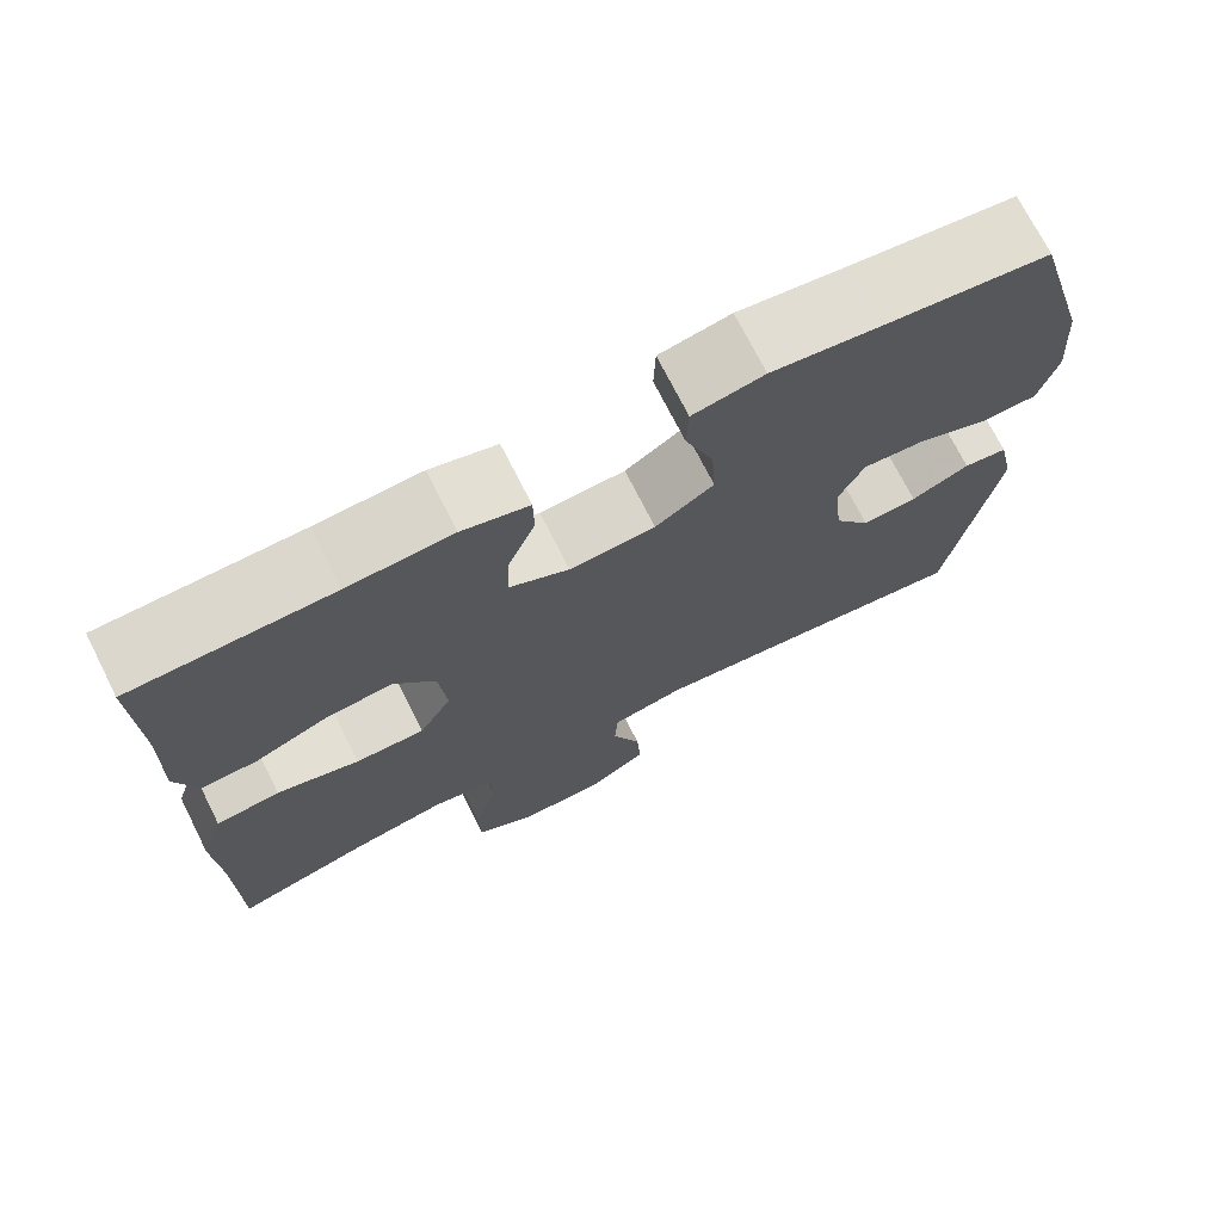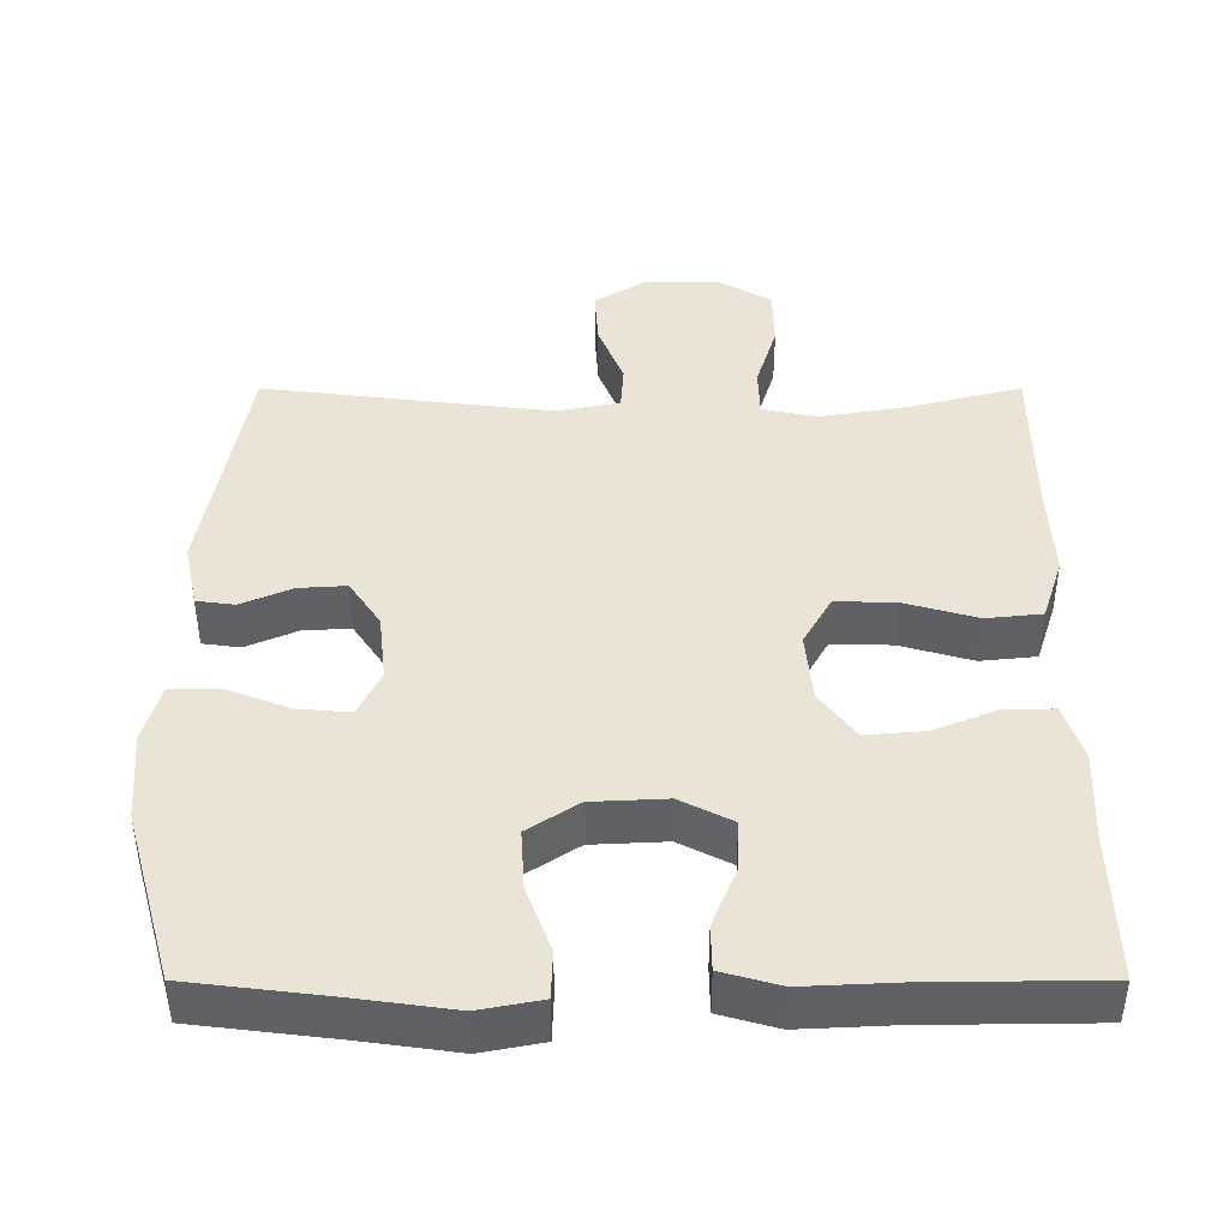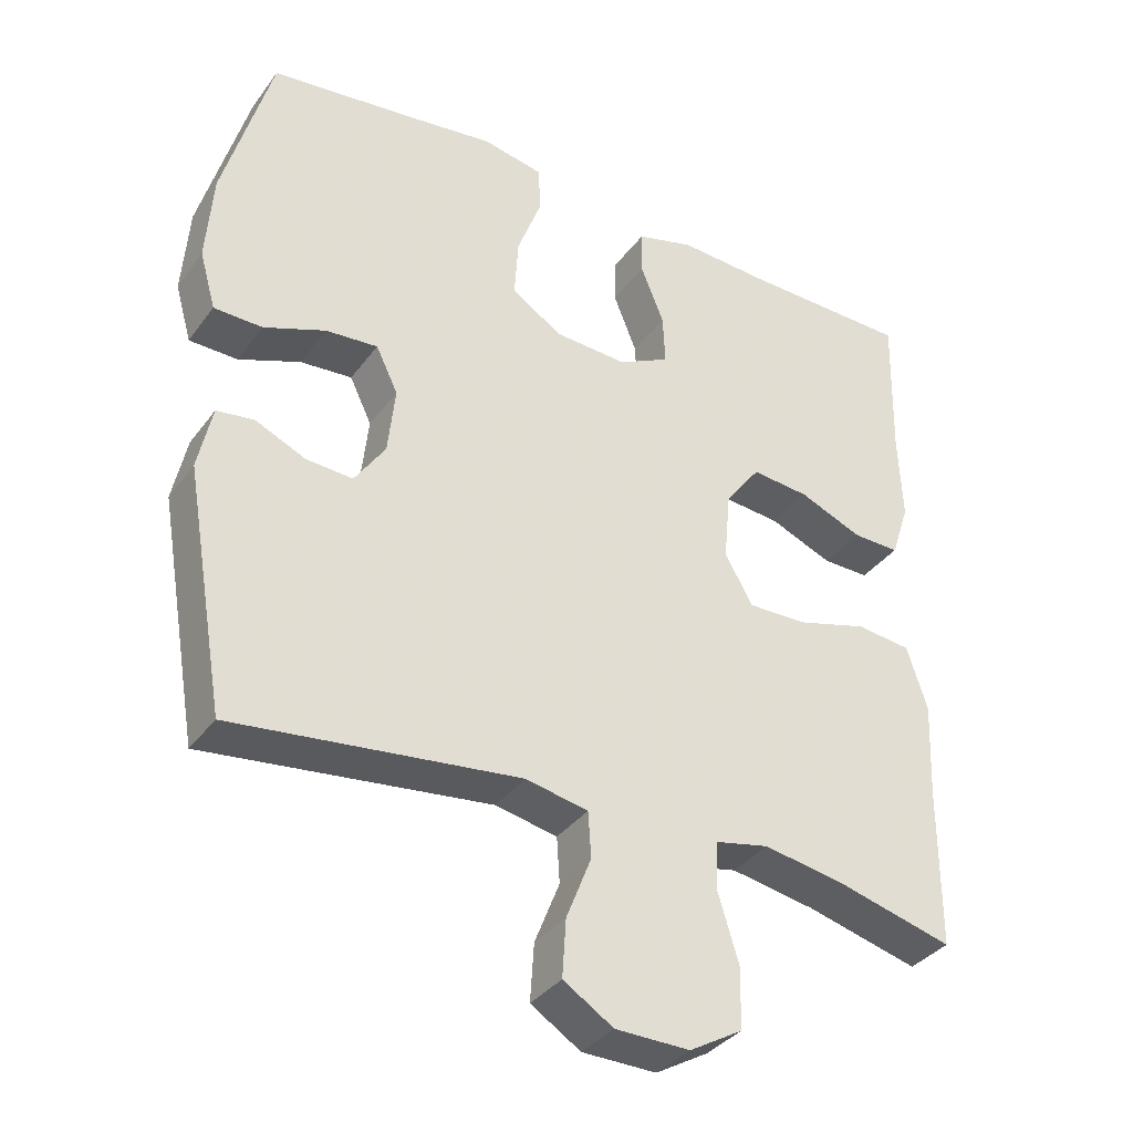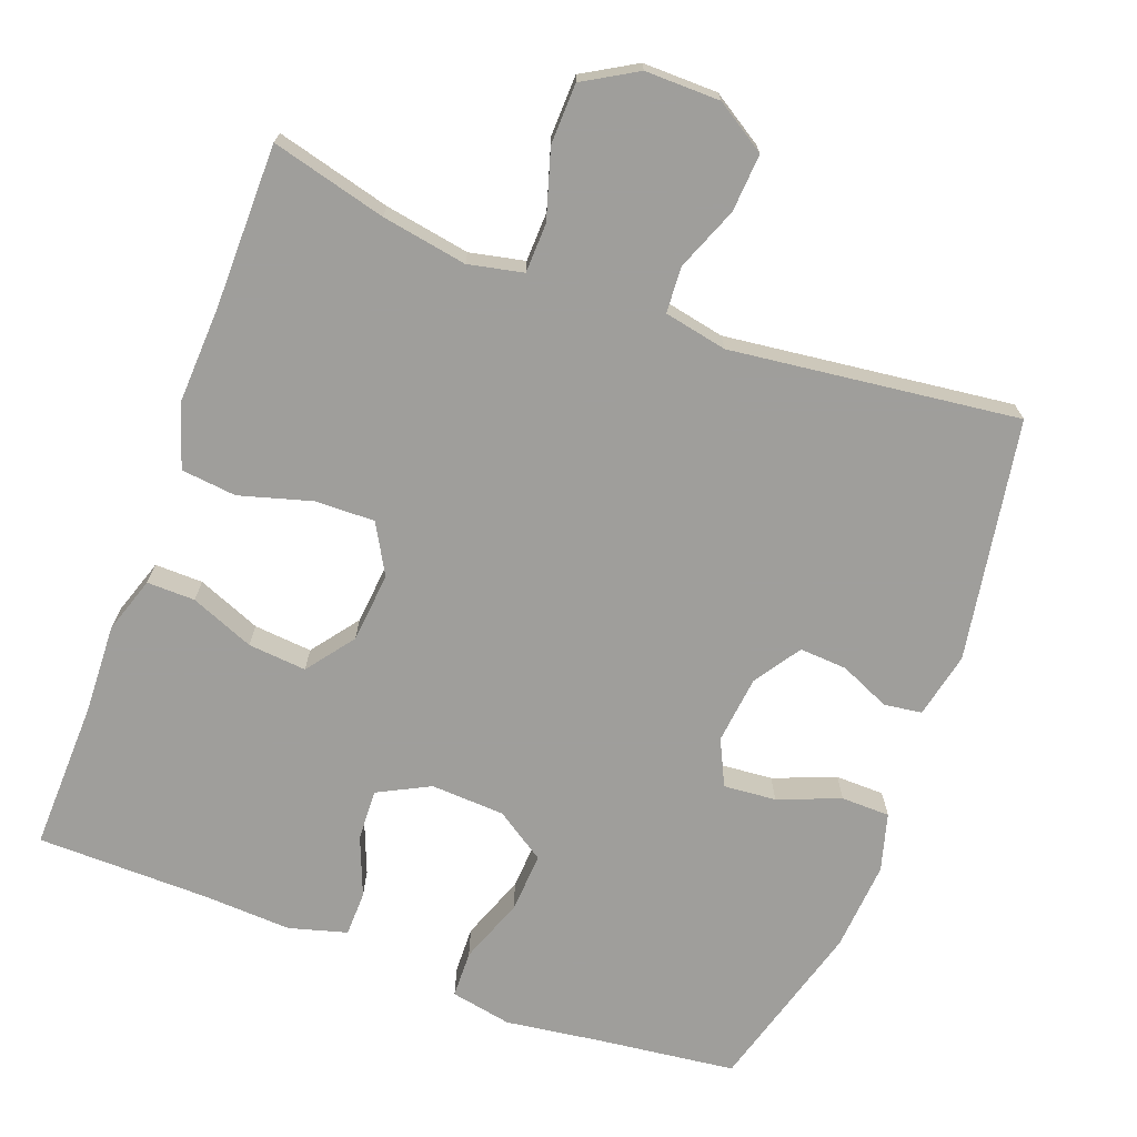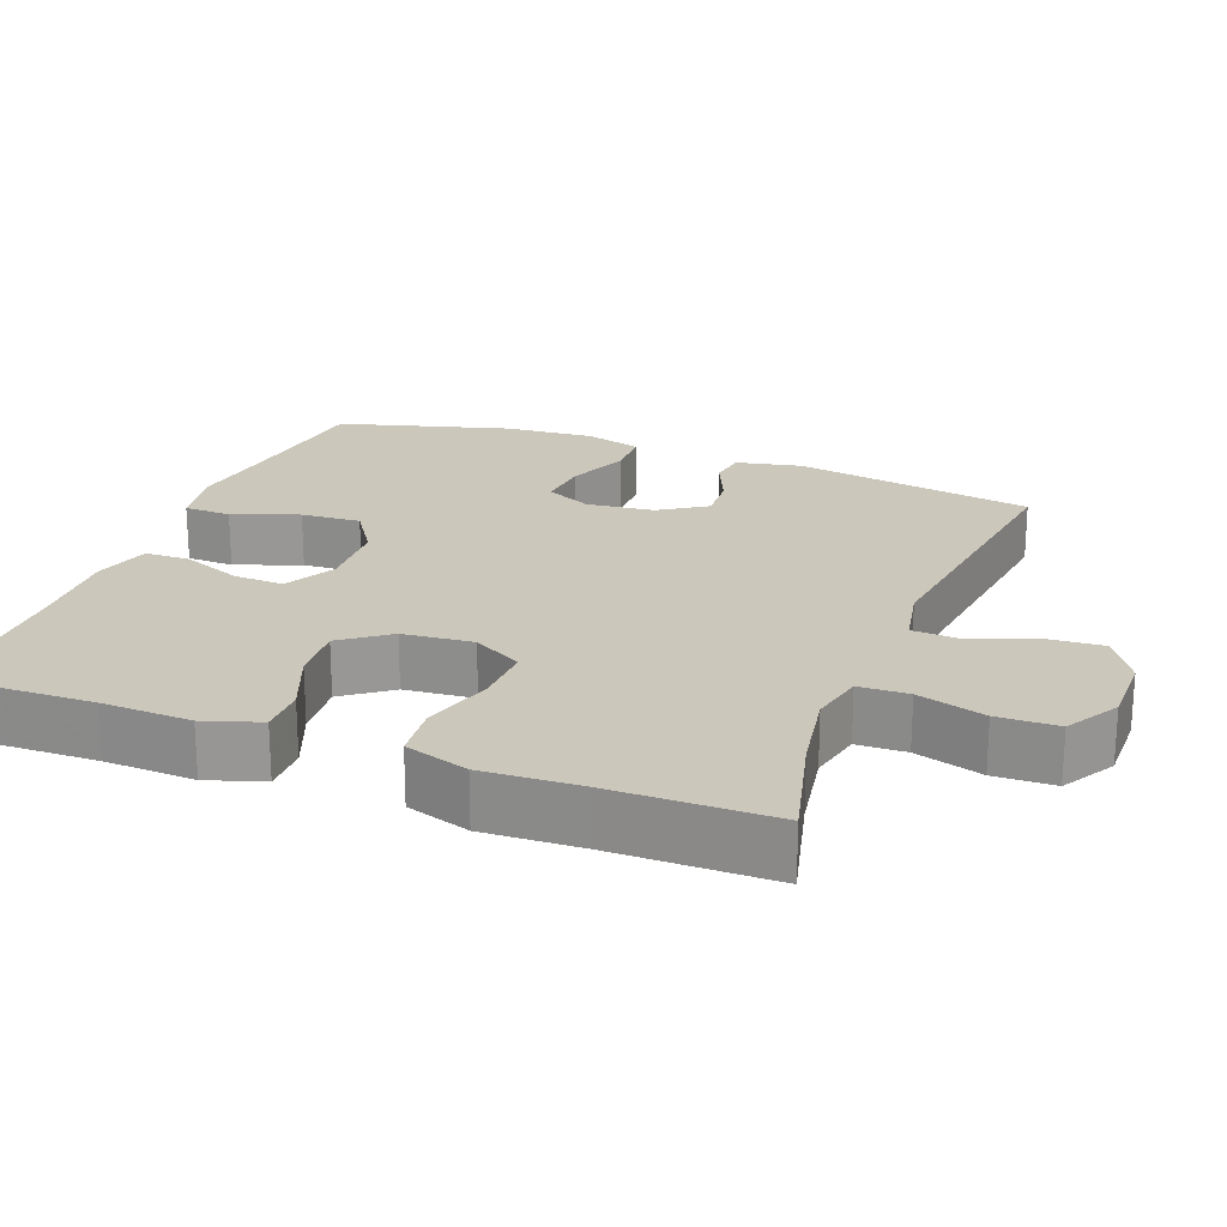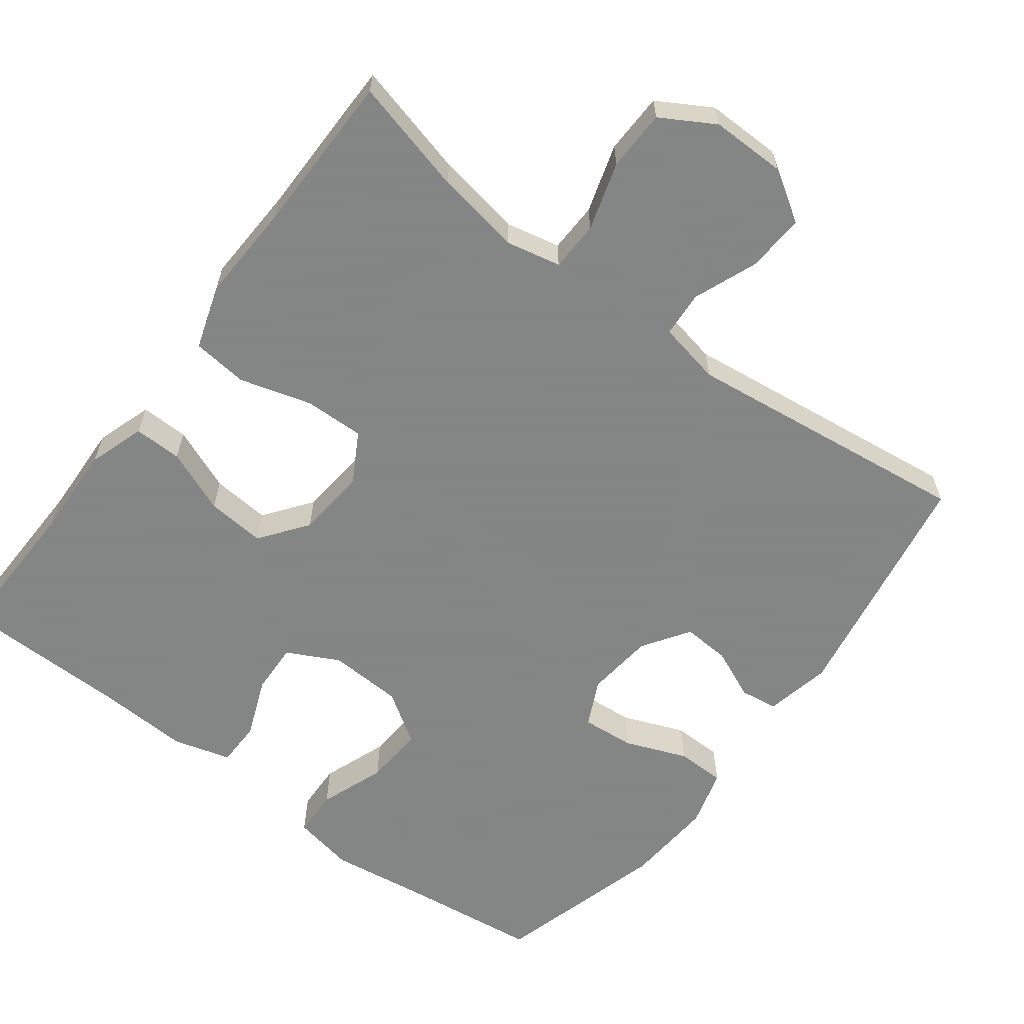
<metadata>
{"format":"obj","ext":"obj","renderer":"f3d","projection":"perspective","resolution":1024,"background":"white","views":[{"elev":72.6,"azim":153.2,"up":"+Z"},{"elev":42.5,"azim":-0.0,"up":"+Y"},{"elev":-35.8,"azim":-31.5,"up":"+Z"},{"elev":-70.8,"azim":159.5,"up":"+Y"},{"elev":21.6,"azim":111.1,"up":"+Y"},{"elev":-61.6,"azim":143.0,"up":"+Y"}]}
</metadata>
<code>
v -0.5 0.07 -0.5
v -0.556 0.07 -0.174
v -0.537 0.07 -0.085
v -0.486 0.07 -0.078
v -0.418 0.07 -0.108
v -0.354 0.07 -0.112
v -0.312 0.07 -0.049
v -0.302 0.07 0.043
v -0.332 0.07 0.105
v -0.403 0.07 0.099
v -0.487 0.07 0.066
v -0.553 0.07 0.067
v -0.575 0.07 0.145
v -0.566 0.07 0.267
v -0.5 0.07 0.5
v -0.312 0.07 0.523
v -0.183 0.07 0.541
v -0.1 0.07 0.525
v -0.098 0.07 0.461
v -0.131 0.07 0.372
v -0.136 0.07 0.291
v -0.068 0.07 0.246
v 0.032 0.07 0.241
v 0.102 0.07 0.277
v 0.099 0.07 0.346
v 0.067 0.07 0.426
v 0.068 0.07 0.487
v 0.146 0.07 0.509
v 0.268 0.07 0.503
v 0.5 0.07 0.5
v 0.495 0.07 0.297
v 0.5 0.07 0.175
v 0.475 0.07 0.099
v 0.41 0.07 0.1
v 0.324 0.07 0.135
v 0.245 0.07 0.142
v 0.197 0.07 0.078
v 0.188 0.07 -0.017
v 0.226 0.07 -0.084
v 0.307 0.07 -0.082
v 0.404 0.07 -0.054
v 0.479 0.07 -0.062
v 0.507 0.07 -0.149
v 0.501 0.07 -0.281
v 0.5 0.07 -0.5
v 0.345 0.07 -0.46
v 0.23 0.07 -0.44
v 0.156 0.07 -0.456
v 0.154 0.07 -0.523
v 0.182 0.07 -0.615
v 0.18 0.07 -0.697
v 0.108 0.07 -0.739
v 0.007 0.07 -0.738
v -0.061 0.07 -0.695
v -0.056 0.07 -0.617
v -0.022 0.07 -0.531
v -0.026 0.07 -0.469
v -0.111 0.07 -0.452
v -0.5 0 -0.5
v -0.556 0 -0.174
v -0.537 0 -0.085
v -0.486 0 -0.078
v -0.418 0 -0.108
v -0.354 0 -0.112
v -0.312 0 -0.049
v -0.302 0 0.043
v -0.332 0 0.105
v -0.403 0 0.099
v -0.487 0 0.066
v -0.553 0 0.067
v -0.575 0 0.145
v -0.566 0 0.267
v -0.5 0 0.5
v -0.312 0 0.523
v -0.183 0 0.541
v -0.1 0 0.525
v -0.098 0 0.461
v -0.131 0 0.372
v -0.136 0 0.291
v -0.068 0 0.246
v 0.032 0 0.241
v 0.102 0 0.277
v 0.099 0 0.346
v 0.067 0 0.426
v 0.068 0 0.487
v 0.146 0 0.509
v 0.268 0 0.503
v 0.5 0 0.5
v 0.495 0 0.297
v 0.5 0 0.175
v 0.475 0 0.099
v 0.41 0 0.1
v 0.324 0 0.135
v 0.245 0 0.142
v 0.197 0 0.078
v 0.188 0 -0.017
v 0.226 0 -0.084
v 0.307 0 -0.082
v 0.404 0 -0.054
v 0.479 0 -0.062
v 0.507 0 -0.149
v 0.501 0 -0.281
v 0.5 0 -0.5
v 0.345 0 -0.46
v 0.23 0 -0.44
v 0.156 0 -0.456
v 0.154 0 -0.523
v 0.182 0 -0.615
v 0.18 0 -0.697
v 0.108 0 -0.739
v 0.007 0 -0.738
v -0.061 0 -0.695
v -0.056 0 -0.617
v -0.022 0 -0.531
v -0.026 0 -0.469
v -0.111 0 -0.452
f 54 55 56
f 53 54 56
f 52 53 56
f 51 52 56
f 50 51 56
f 49 50 56
f 48 49 56 57
f 47 48 57 58
f 44 45 46
f 44 46 47
f 43 44 47
f 42 43 47
f 41 42 47
f 40 41 47
f 39 40 47 58
f 33 34 35
f 32 33 35
f 31 32 35
f 31 35 36
f 30 31 36
f 29 30 36
f 28 29 36
f 27 28 36
f 26 27 36
f 25 26 36
f 24 25 36 37
f 18 19 20
f 17 18 20
f 16 17 20
f 16 20 21
f 15 16 21
f 14 15 21
f 13 14 21
f 12 13 21
f 11 12 21
f 10 11 21
f 9 10 21 22
f 3 4 5
f 2 3 5
f 1 2 5
f 58 1 5
f 58 5 6
f 58 6 7
f 39 58 7
f 38 39 7
f 38 7 8
f 37 38 8
f 24 37 8
f 23 24 8
f 8 9 22 23
f 114 113 112
f 114 112 111
f 114 111 110
f 114 110 109
f 114 109 108
f 114 108 107
f 115 114 107 106
f 116 115 106 105
f 104 103 102
f 105 104 102
f 105 102 101
f 105 101 100
f 105 100 99
f 105 99 98
f 116 105 98 97
f 93 92 91
f 93 91 90
f 93 90 89
f 94 93 89
f 94 89 88
f 94 88 87
f 94 87 86
f 94 86 85
f 94 85 84
f 94 84 83
f 95 94 83 82
f 78 77 76
f 78 76 75
f 78 75 74
f 79 78 74
f 79 74 73
f 79 73 72
f 79 72 71
f 79 71 70
f 79 70 69
f 79 69 68
f 80 79 68 67
f 63 62 61
f 63 61 60
f 63 60 59
f 63 59 116
f 64 63 116
f 65 64 116
f 65 116 97
f 65 97 96
f 66 65 96
f 66 96 95
f 66 95 82
f 66 82 81
f 81 80 67 66
f 1 59 60 2
f 2 60 61 3
f 3 61 62 4
f 4 62 63 5
f 5 63 64 6
f 6 64 65 7
f 7 65 66 8
f 8 66 67 9
f 9 67 68 10
f 10 68 69 11
f 11 69 70 12
f 12 70 71 13
f 13 71 72 14
f 14 72 73 15
f 15 73 74 16
f 16 74 75 17
f 17 75 76 18
f 18 76 77 19
f 19 77 78 20
f 20 78 79 21
f 21 79 80 22
f 22 80 81 23
f 23 81 82 24
f 24 82 83 25
f 25 83 84 26
f 26 84 85 27
f 27 85 86 28
f 28 86 87 29
f 29 87 88 30
f 30 88 89 31
f 31 89 90 32
f 32 90 91 33
f 33 91 92 34
f 34 92 93 35
f 35 93 94 36
f 36 94 95 37
f 37 95 96 38
f 38 96 97 39
f 39 97 98 40
f 40 98 99 41
f 41 99 100 42
f 42 100 101 43
f 43 101 102 44
f 44 102 103 45
f 45 103 104 46
f 46 104 105 47
f 47 105 106 48
f 48 106 107 49
f 49 107 108 50
f 50 108 109 51
f 51 109 110 52
f 52 110 111 53
f 53 111 112 54
f 54 112 113 55
f 55 113 114 56
f 56 114 115 57
f 57 115 116 58
f 58 116 59 1

</code>
